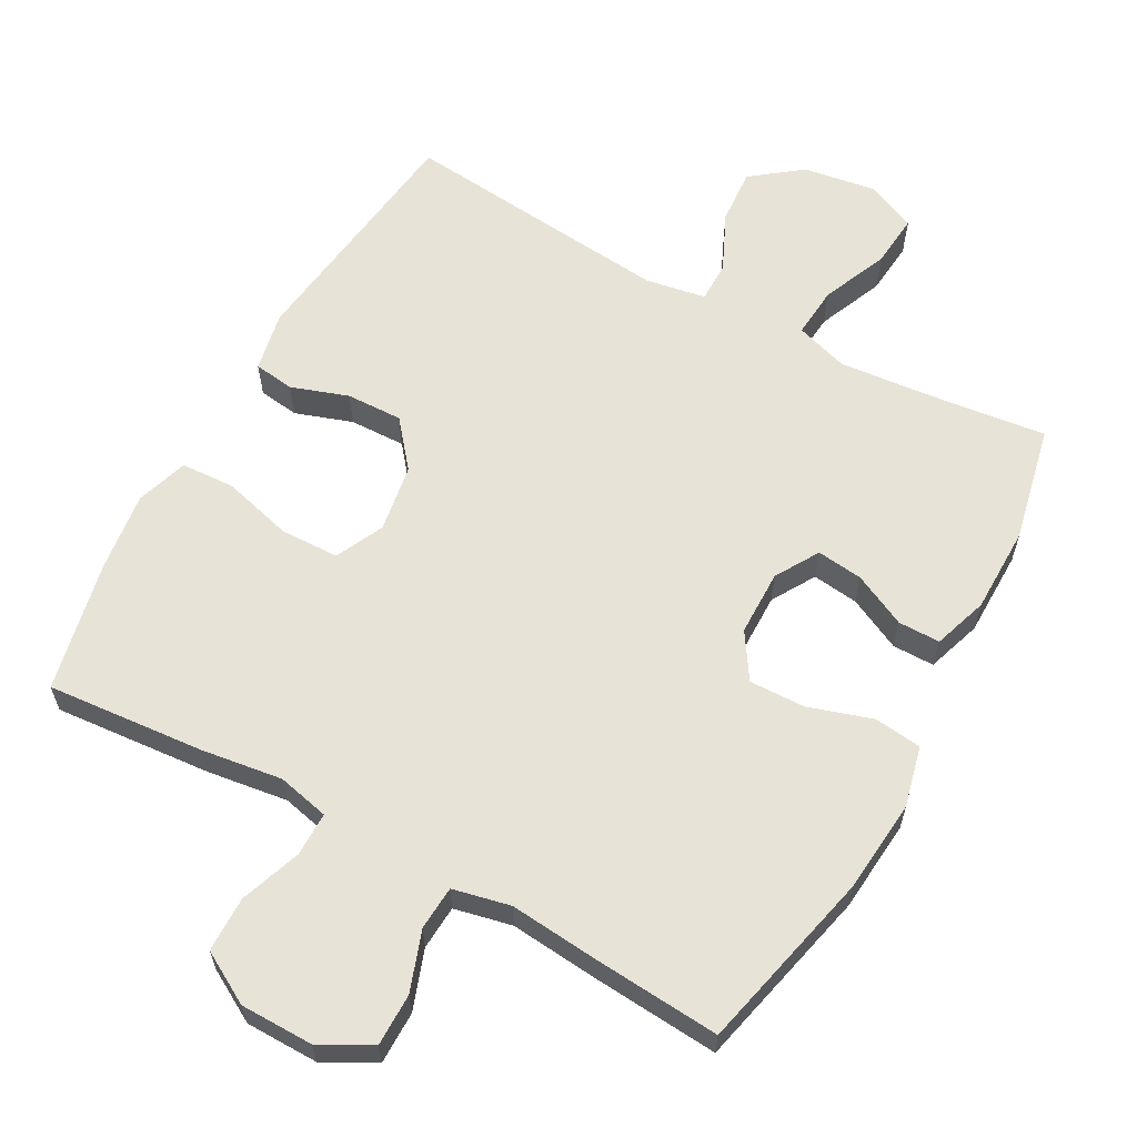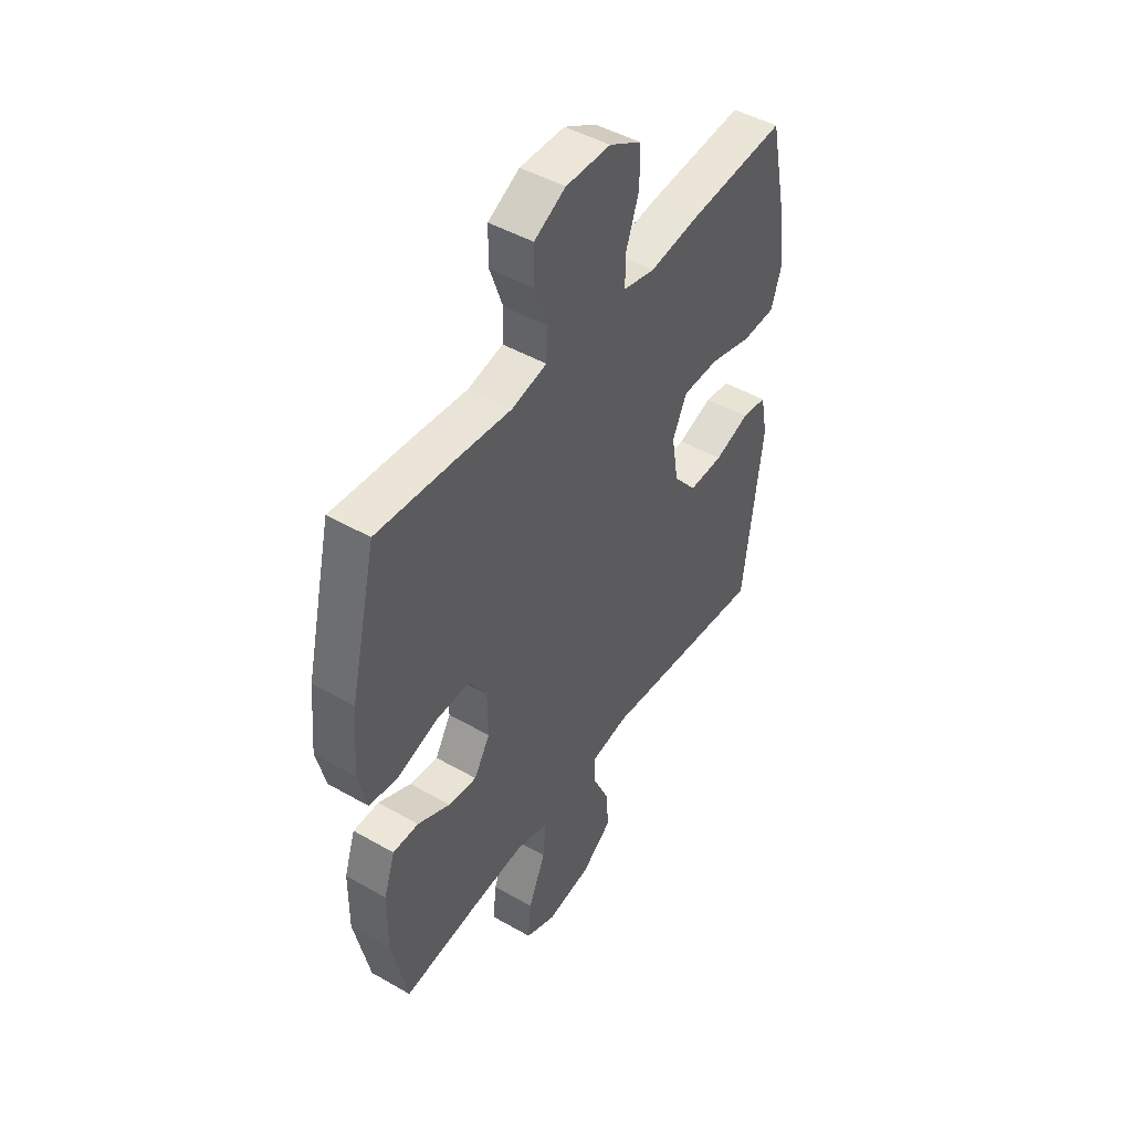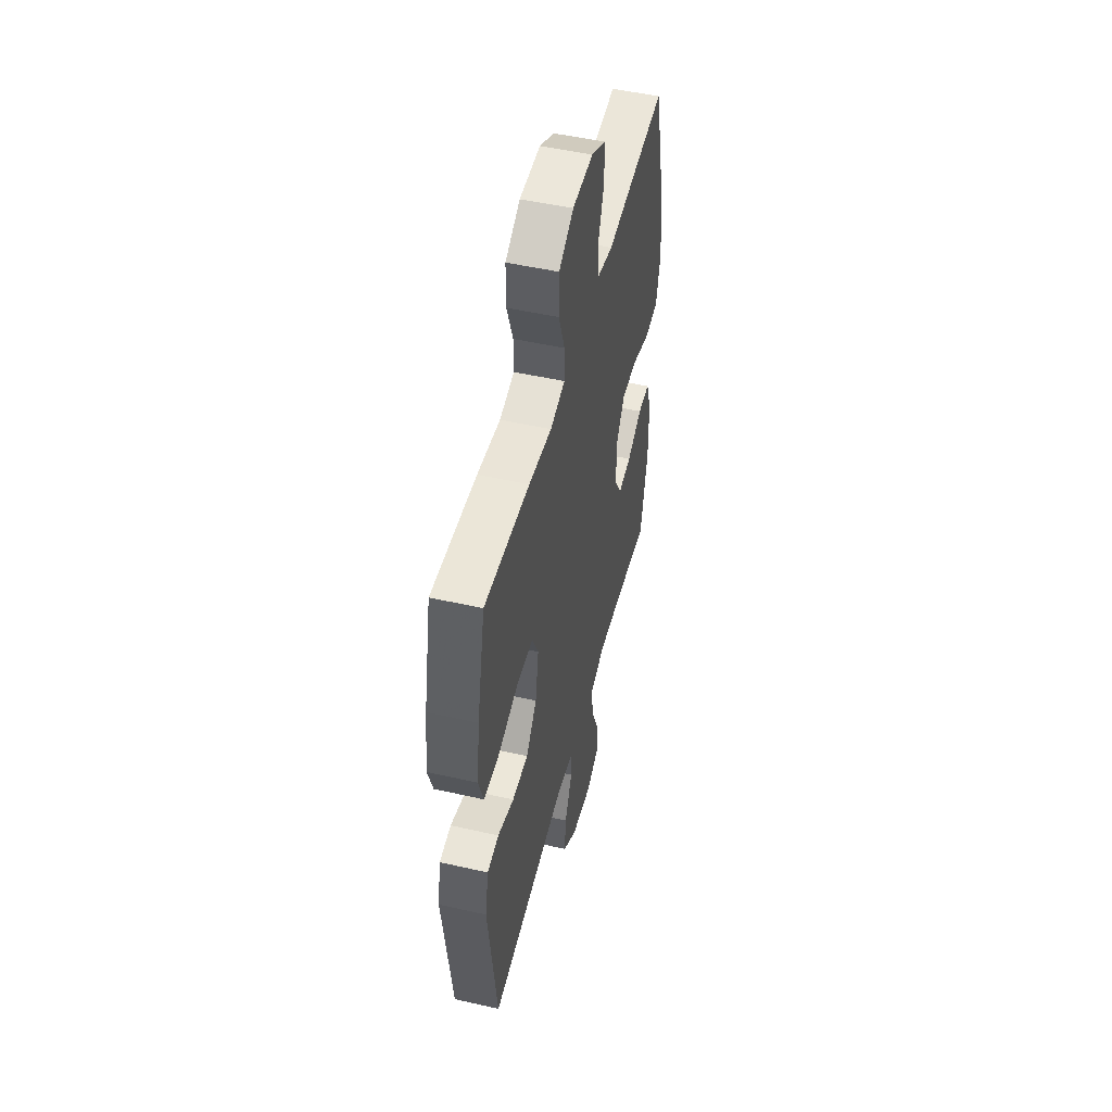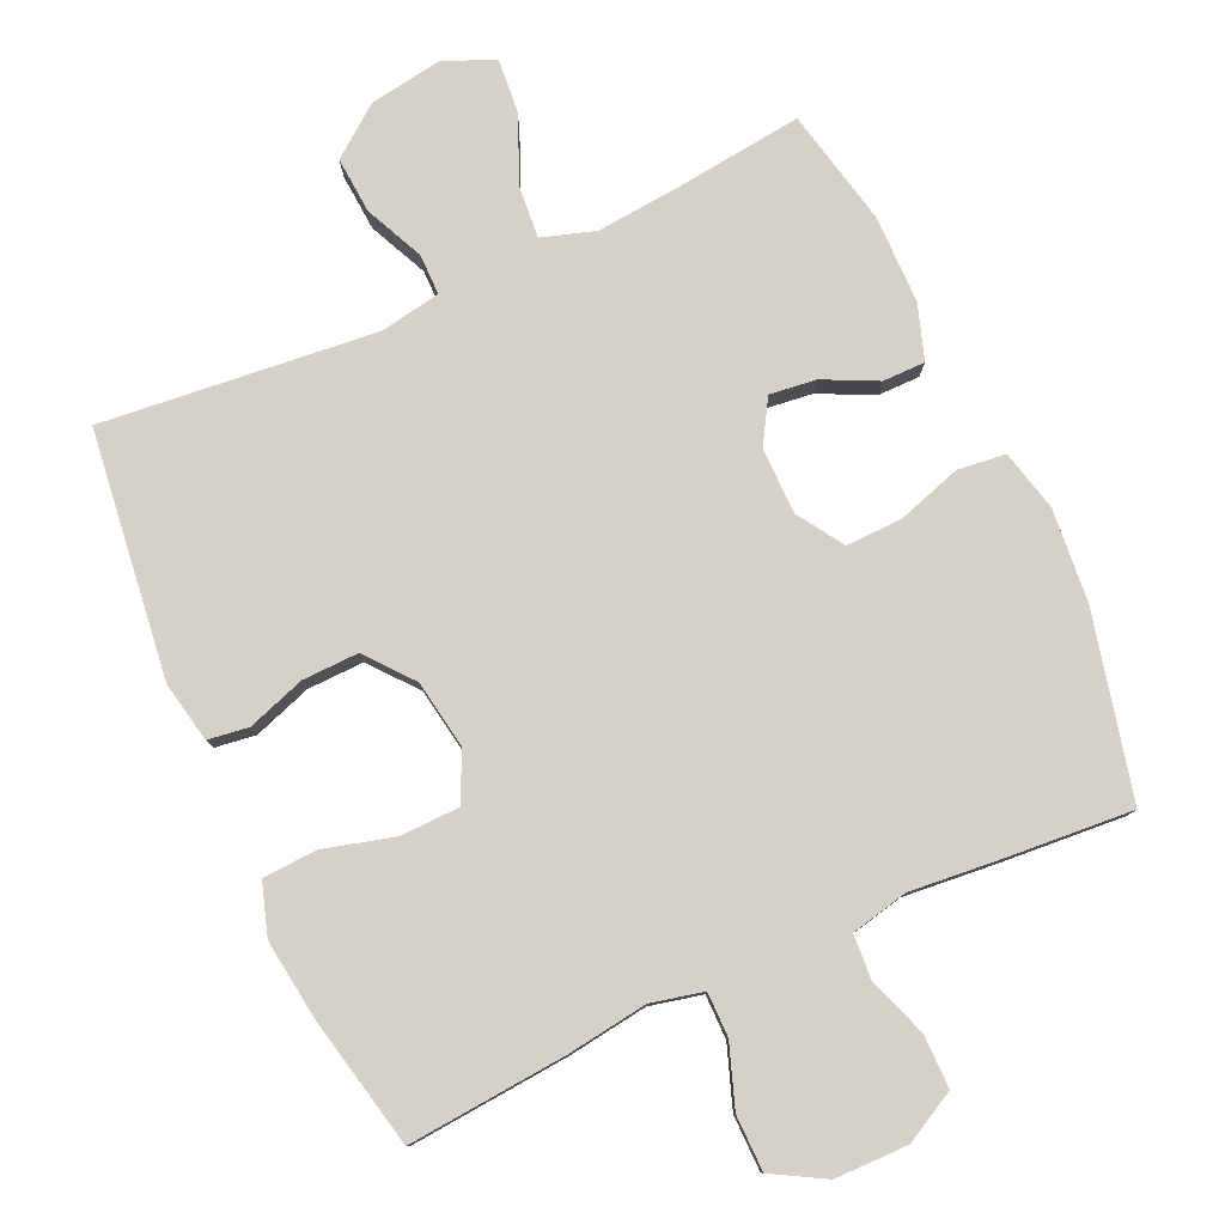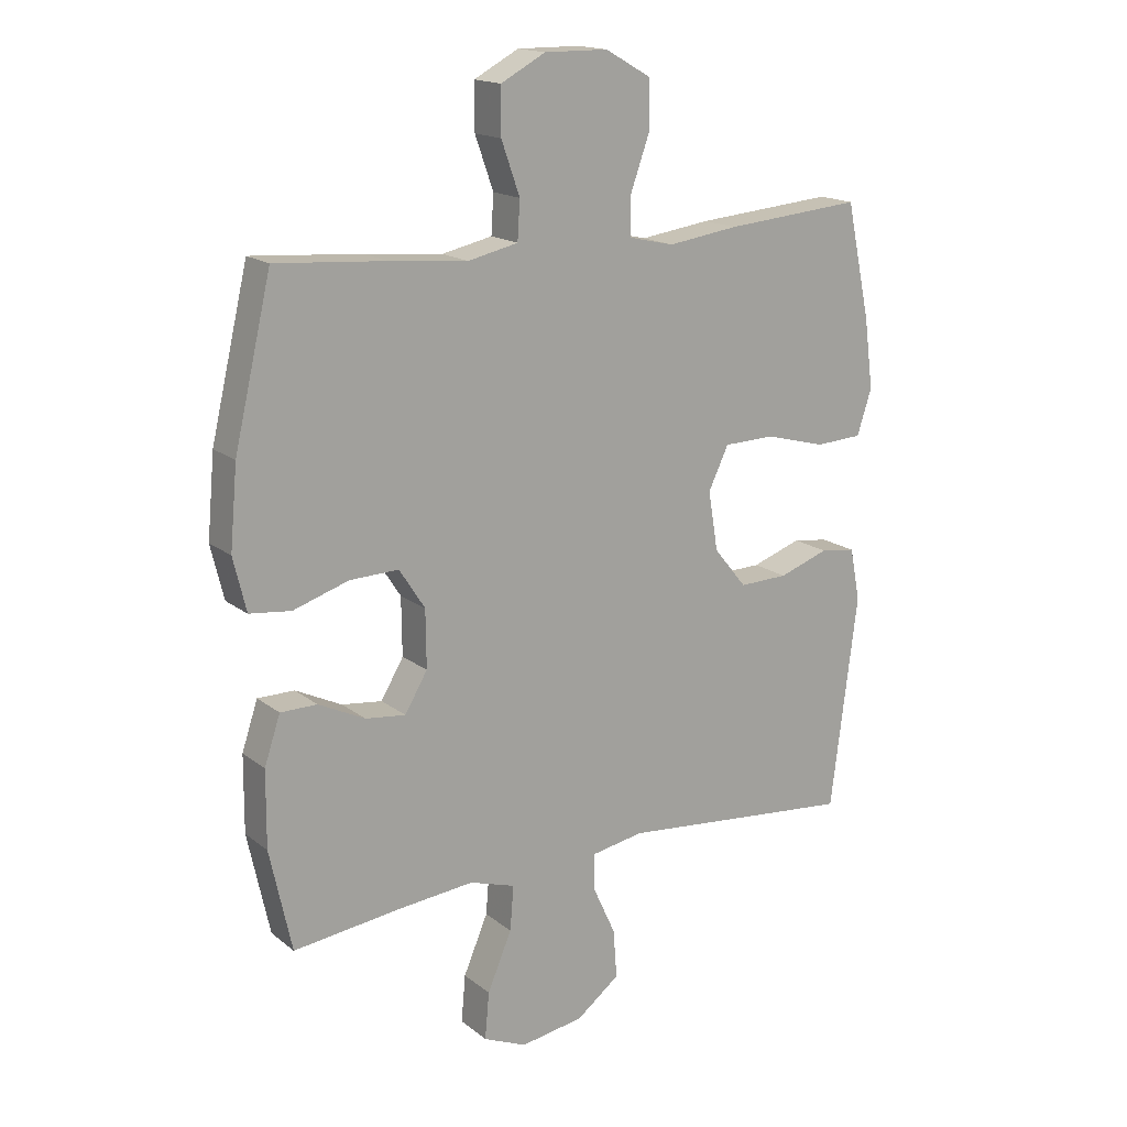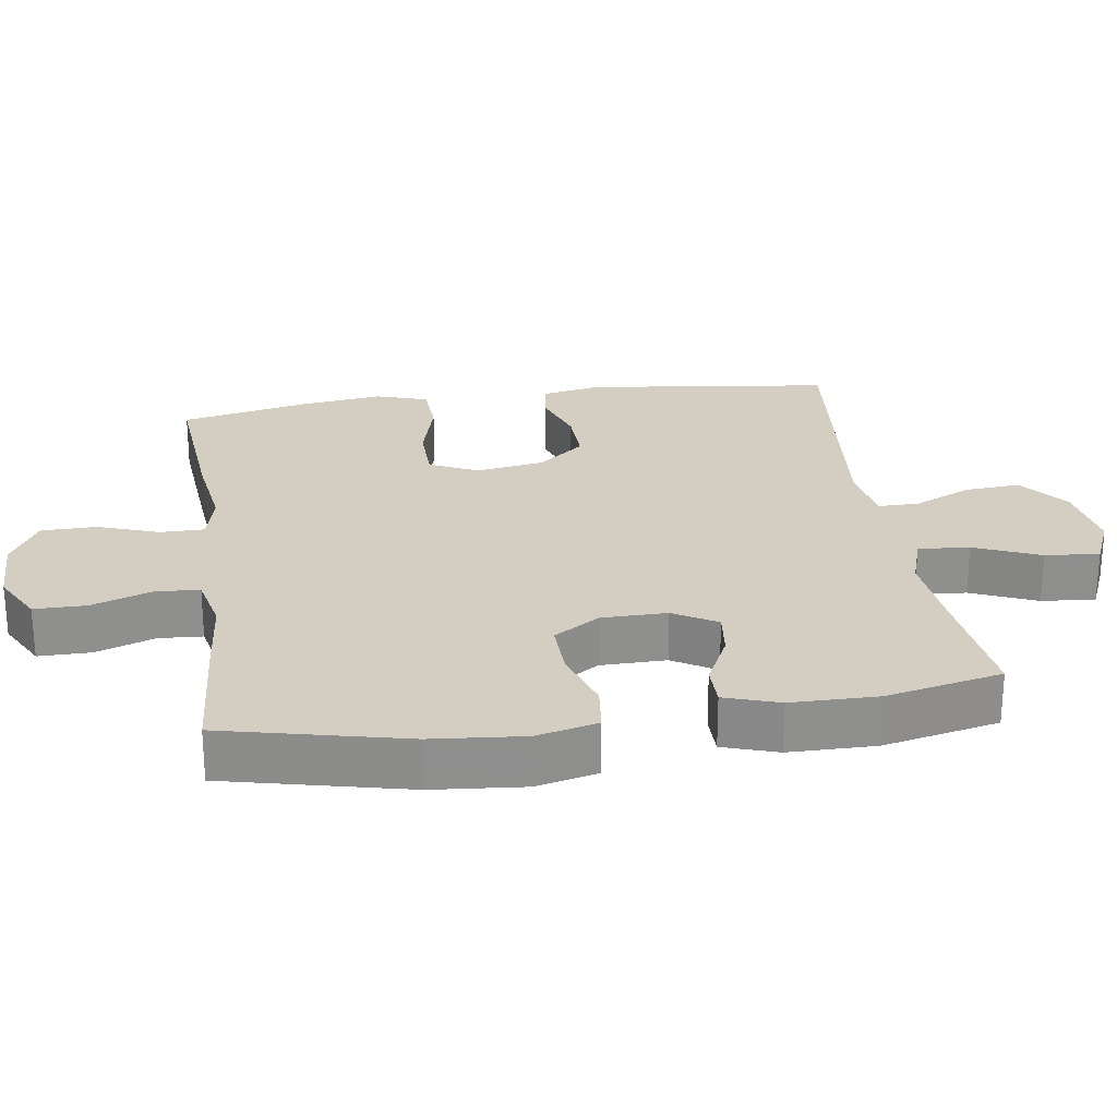
<metadata>
{"format":"obj","ext":"obj","renderer":"f3d","projection":"perspective","resolution":1024,"background":"white","views":[{"elev":61.5,"azim":28.8,"up":"+Y"},{"elev":46.6,"azim":123.1,"up":"+Z"},{"elev":50.4,"azim":-76.0,"up":"+Z"},{"elev":79.3,"azim":-24.5,"up":"+Y"},{"elev":16.8,"azim":146.4,"up":"+Z"},{"elev":25.2,"azim":81.6,"up":"+Y"}]}
</metadata>
<code>
v -0.5 0.07 0.5
v -0.274 0.07 0.481
v -0.159 0.07 0.465
v -0.085 0.07 0.482
v -0.085 0.07 0.545
v -0.116 0.07 0.632
v -0.115 0.07 0.711
v -0.041 0.07 0.753
v 0.063 0.07 0.754
v 0.136 0.07 0.715
v 0.136 0.07 0.64
v 0.106 0.07 0.555
v 0.11 0.07 0.492
v 0.192 0.07 0.474
v 0.319 0.07 0.486
v 0.5 0.07 0.5
v 0.561 0.07 0.24
v 0.573 0.07 0.108
v 0.552 0.07 0.021
v 0.484 0.07 0.013
v 0.393 0.07 0.042
v 0.313 0.07 0.044
v 0.271 0.07 -0.021
v 0.27 0.07 -0.115
v 0.307 0.07 -0.177
v 0.373 0.07 -0.169
v 0.449 0.07 -0.132
v 0.509 0.07 -0.132
v 0.535 0.07 -0.21
v 0.536 0.07 -0.334
v 0.5 0.07 -0.5
v 0.321 0.07 -0.479
v 0.199 0.07 -0.468
v 0.124 0.07 -0.492
v 0.13 0.07 -0.565
v 0.17 0.07 -0.659
v 0.177 0.07 -0.736
v 0.106 0.07 -0.767
v 0.002 0.07 -0.751
v -0.069 0.07 -0.697
v -0.063 0.07 -0.617
v -0.025 0.07 -0.534
v -0.025 0.07 -0.476
v -0.111 0.07 -0.461
v -0.5 0.07 -0.5
v -0.544 0.07 -0.15
v -0.527 0.07 -0.064
v -0.469 0.07 -0.056
v -0.387 0.07 -0.084
v -0.307 0.07 -0.086
v -0.253 0.07 -0.02
v -0.237 0.07 0.077
v -0.27 0.07 0.146
v -0.354 0.07 0.148
v -0.454 0.07 0.121
v -0.531 0.07 0.125
v -0.555 0.07 0.199
v -0.54 0.07 0.313
v -0.5 0 0.5
v -0.274 0 0.481
v -0.159 0 0.465
v -0.085 0 0.482
v -0.085 0 0.545
v -0.116 0 0.632
v -0.115 0 0.711
v -0.041 0 0.753
v 0.063 0 0.754
v 0.136 0 0.715
v 0.136 0 0.64
v 0.106 0 0.555
v 0.11 0 0.492
v 0.192 0 0.474
v 0.319 0 0.486
v 0.5 0 0.5
v 0.561 0 0.24
v 0.573 0 0.108
v 0.552 0 0.021
v 0.484 0 0.013
v 0.393 0 0.042
v 0.313 0 0.044
v 0.271 0 -0.021
v 0.27 0 -0.115
v 0.307 0 -0.177
v 0.373 0 -0.169
v 0.449 0 -0.132
v 0.509 0 -0.132
v 0.535 0 -0.21
v 0.536 0 -0.334
v 0.5 0 -0.5
v 0.321 0 -0.479
v 0.199 0 -0.468
v 0.124 0 -0.492
v 0.13 0 -0.565
v 0.17 0 -0.659
v 0.177 0 -0.736
v 0.106 0 -0.767
v 0.002 0 -0.751
v -0.069 0 -0.697
v -0.063 0 -0.617
v -0.025 0 -0.534
v -0.025 0 -0.476
v -0.111 0 -0.461
v -0.5 0 -0.5
v -0.544 0 -0.15
v -0.527 0 -0.064
v -0.469 0 -0.056
v -0.387 0 -0.084
v -0.307 0 -0.086
v -0.253 0 -0.02
v -0.237 0 0.077
v -0.27 0 0.146
v -0.354 0 0.148
v -0.454 0 0.121
v -0.531 0 0.125
v -0.555 0 0.199
v -0.54 0 0.313
f 1 2 3
f 58 1 3
f 57 58 3
f 56 57 3
f 55 56 3
f 54 55 3
f 53 54 3 4
f 52 53 4
f 51 52 4
f 47 48 49
f 46 47 49
f 45 46 49
f 44 45 49
f 43 44 49 50
f 40 41 42
f 39 40 42
f 38 39 42
f 37 38 42
f 36 37 42
f 35 36 42
f 34 35 42 43
f 43 50 51
f 34 43 51
f 33 34 51
f 30 31 32
f 29 30 32
f 28 29 32
f 27 28 32
f 26 27 32
f 25 26 32 33
f 19 20 21
f 18 19 21
f 17 18 21
f 16 17 21
f 15 16 21
f 14 15 21
f 13 14 21 22
f 10 11 12
f 9 10 12
f 8 9 12
f 7 8 12
f 6 7 12
f 5 6 12
f 4 5 12 13
f 13 22 23
f 4 13 23
f 51 4 23
f 24 25 33 51
f 23 24 51
f 61 60 59
f 61 59 116
f 61 116 115
f 61 115 114
f 61 114 113
f 61 113 112
f 62 61 112 111
f 62 111 110
f 62 110 109
f 107 106 105
f 107 105 104
f 107 104 103
f 107 103 102
f 108 107 102 101
f 100 99 98
f 100 98 97
f 100 97 96
f 100 96 95
f 100 95 94
f 100 94 93
f 101 100 93 92
f 109 108 101
f 109 101 92
f 109 92 91
f 90 89 88
f 90 88 87
f 90 87 86
f 90 86 85
f 90 85 84
f 91 90 84 83
f 79 78 77
f 79 77 76
f 79 76 75
f 79 75 74
f 79 74 73
f 79 73 72
f 80 79 72 71
f 70 69 68
f 70 68 67
f 70 67 66
f 70 66 65
f 70 65 64
f 70 64 63
f 71 70 63 62
f 81 80 71
f 81 71 62
f 81 62 109
f 109 91 83 82
f 109 82 81
f 1 59 60 2
f 2 60 61 3
f 3 61 62 4
f 4 62 63 5
f 5 63 64 6
f 6 64 65 7
f 7 65 66 8
f 8 66 67 9
f 9 67 68 10
f 10 68 69 11
f 11 69 70 12
f 12 70 71 13
f 13 71 72 14
f 14 72 73 15
f 15 73 74 16
f 16 74 75 17
f 17 75 76 18
f 18 76 77 19
f 19 77 78 20
f 20 78 79 21
f 21 79 80 22
f 22 80 81 23
f 23 81 82 24
f 24 82 83 25
f 25 83 84 26
f 26 84 85 27
f 27 85 86 28
f 28 86 87 29
f 29 87 88 30
f 30 88 89 31
f 31 89 90 32
f 32 90 91 33
f 33 91 92 34
f 34 92 93 35
f 35 93 94 36
f 36 94 95 37
f 37 95 96 38
f 38 96 97 39
f 39 97 98 40
f 40 98 99 41
f 41 99 100 42
f 42 100 101 43
f 43 101 102 44
f 44 102 103 45
f 45 103 104 46
f 46 104 105 47
f 47 105 106 48
f 48 106 107 49
f 49 107 108 50
f 50 108 109 51
f 51 109 110 52
f 52 110 111 53
f 53 111 112 54
f 54 112 113 55
f 55 113 114 56
f 56 114 115 57
f 57 115 116 58
f 58 116 59 1

</code>
